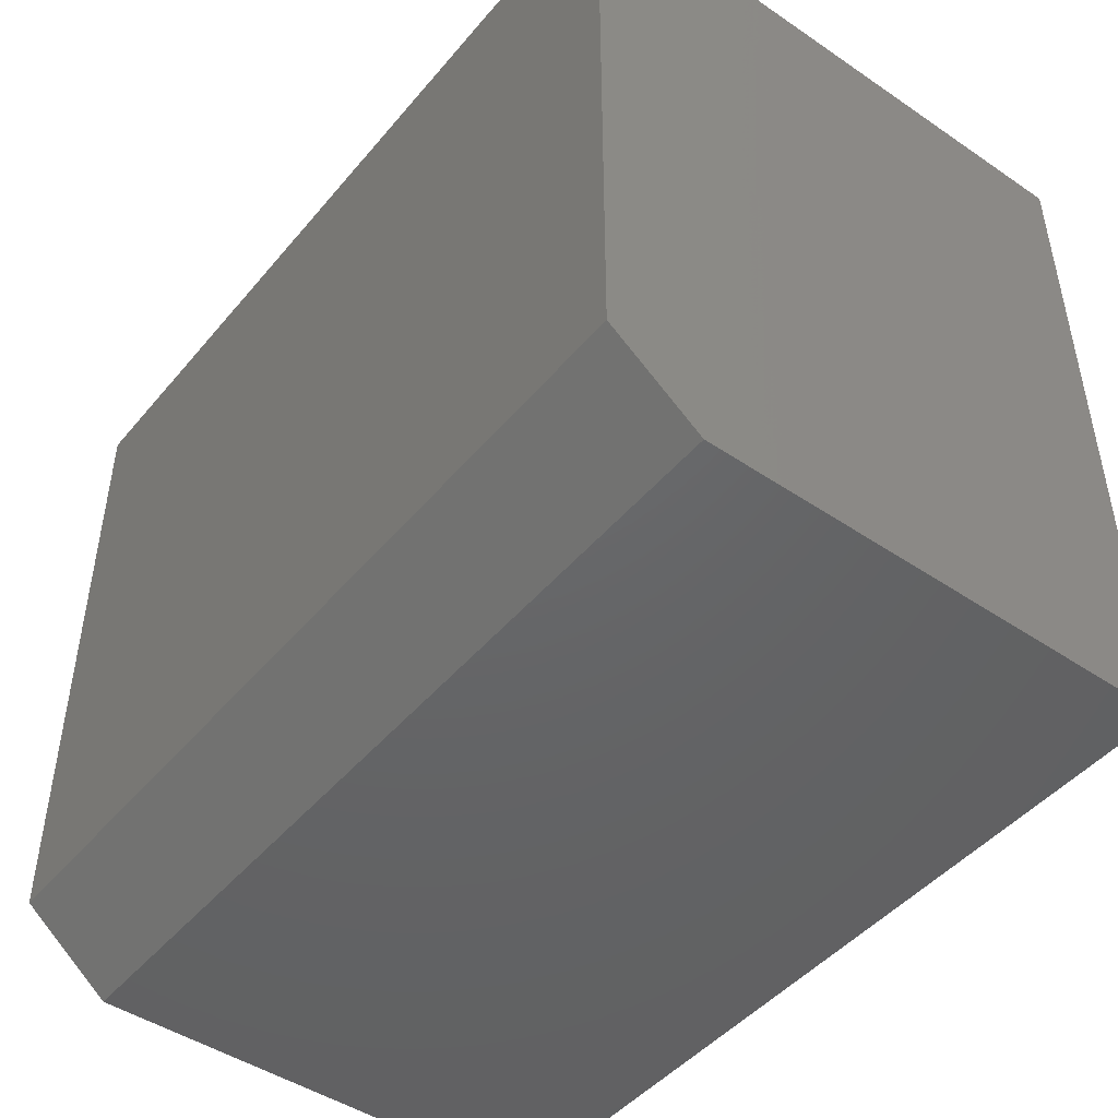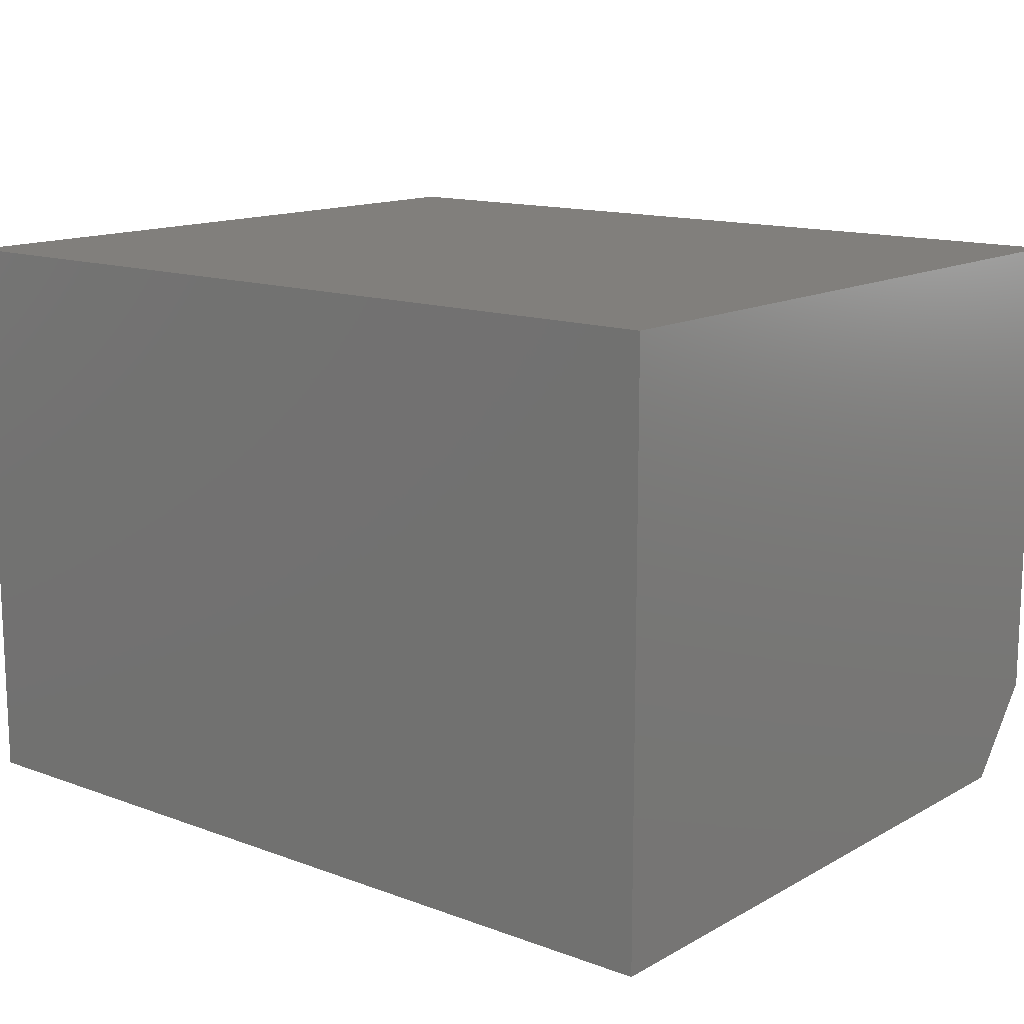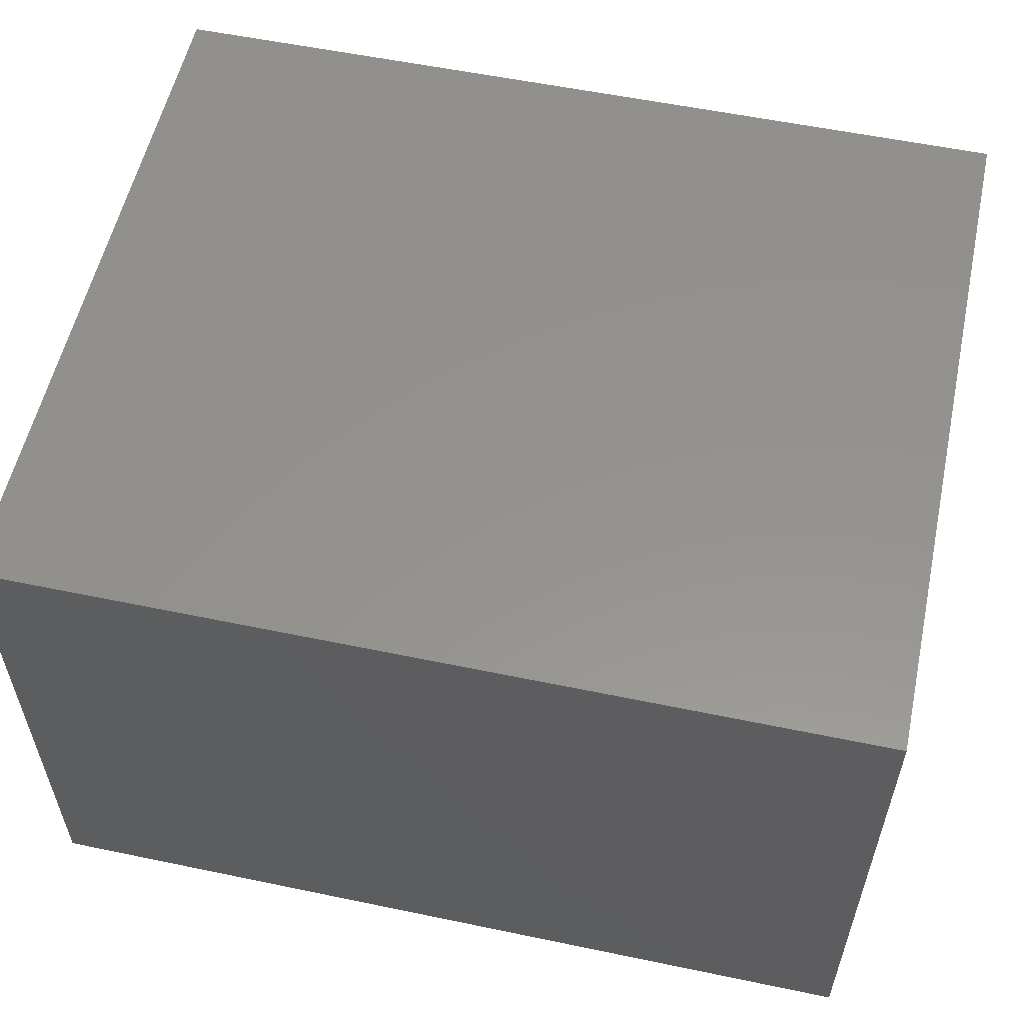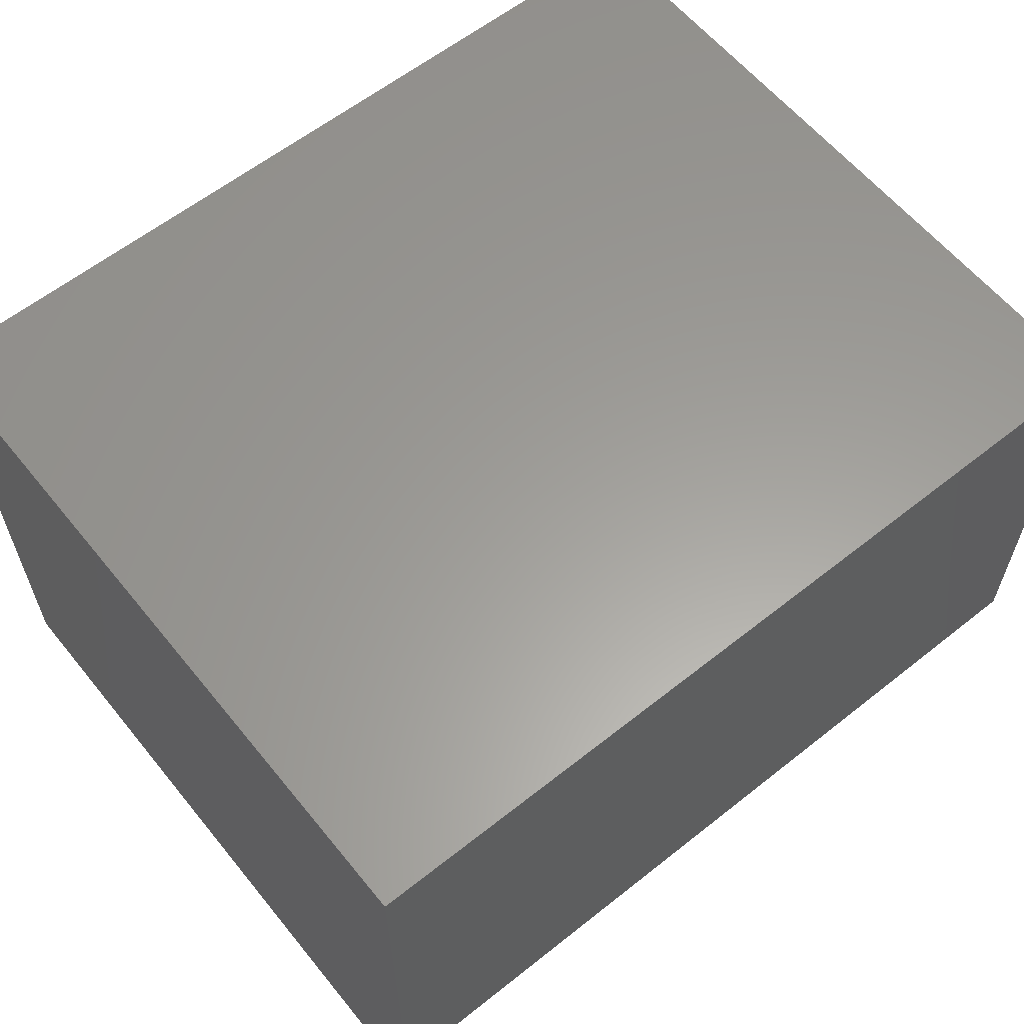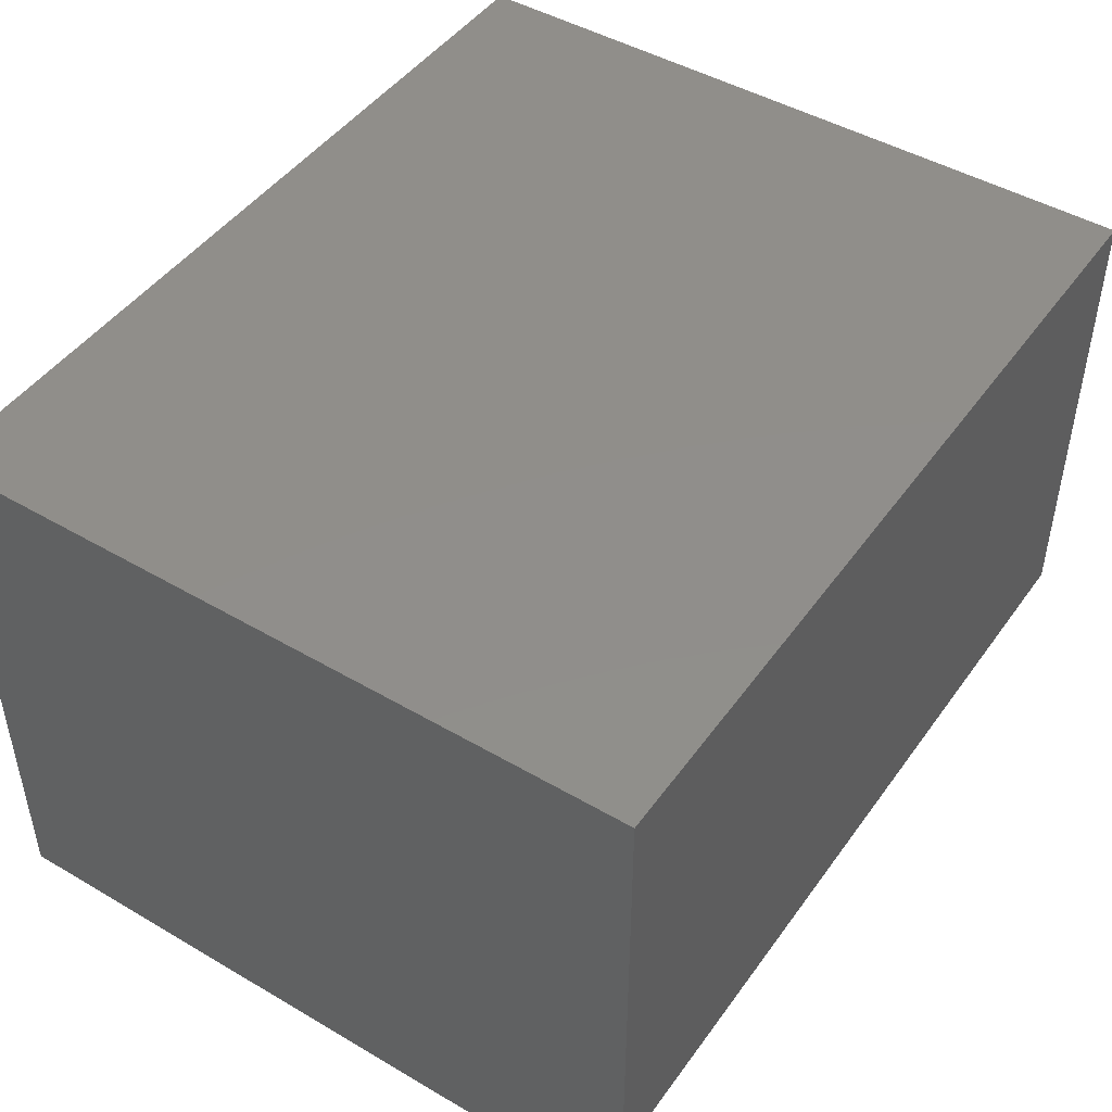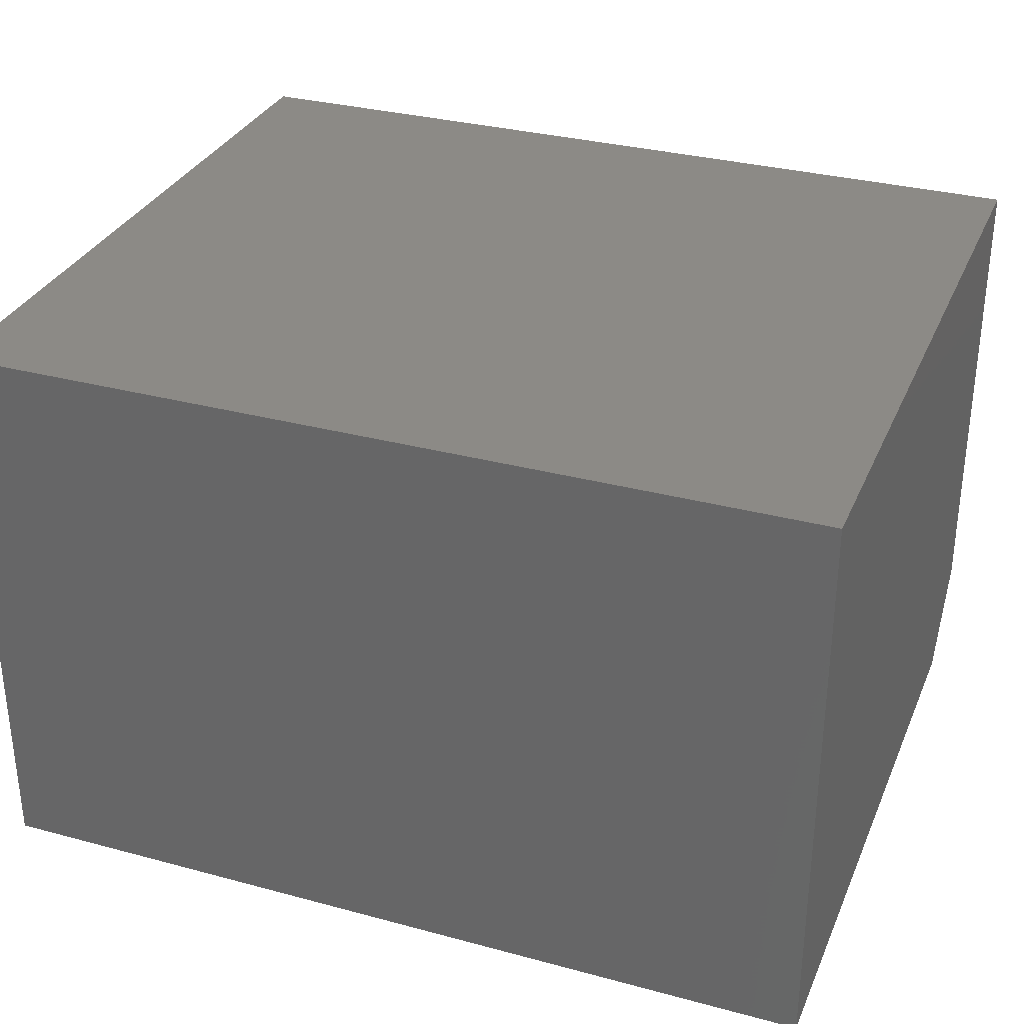
<metadata>
{"format":"stl","ext":"stl","renderer":"f3d","projection":"perspective","resolution":1024,"background":"white","views":[{"elev":-46.5,"azim":52.4,"up":"+Z"},{"elev":13.7,"azim":39.4,"up":"+Y"},{"elev":56.3,"azim":12.3,"up":"+Y"},{"elev":60.6,"azim":141.0,"up":"+Y"},{"elev":46.5,"azim":123.7,"up":"+Y"},{"elev":31.9,"azim":20.7,"up":"+Y"}]}
</metadata>
<code>
# stl→obj: 10 verts, 16 faces
v 0.75 0.5 0.625
v 0.75 3.827e-17 0.625
v 0.75 0.5 -3.062e-17
v 0.75 3.827e-18 0.0625
v 0.75 0.07812 -4.784e-18
v 0 0.07812 -4.784e-18
v 0 3.827e-18 0.0625
v 0 0.5 -3.062e-17
v 0 3.827e-17 0.625
v 0 0.5 0.625
f 1 2 3
f 3 2 4
f 3 4 5
f 6 7 8
f 8 7 9
f 8 9 10
f 9 7 2
f 2 7 4
f 6 8 5
f 5 8 3
f 4 7 5
f 5 7 6
f 10 9 1
f 1 9 2
f 8 10 3
f 3 10 1

</code>
